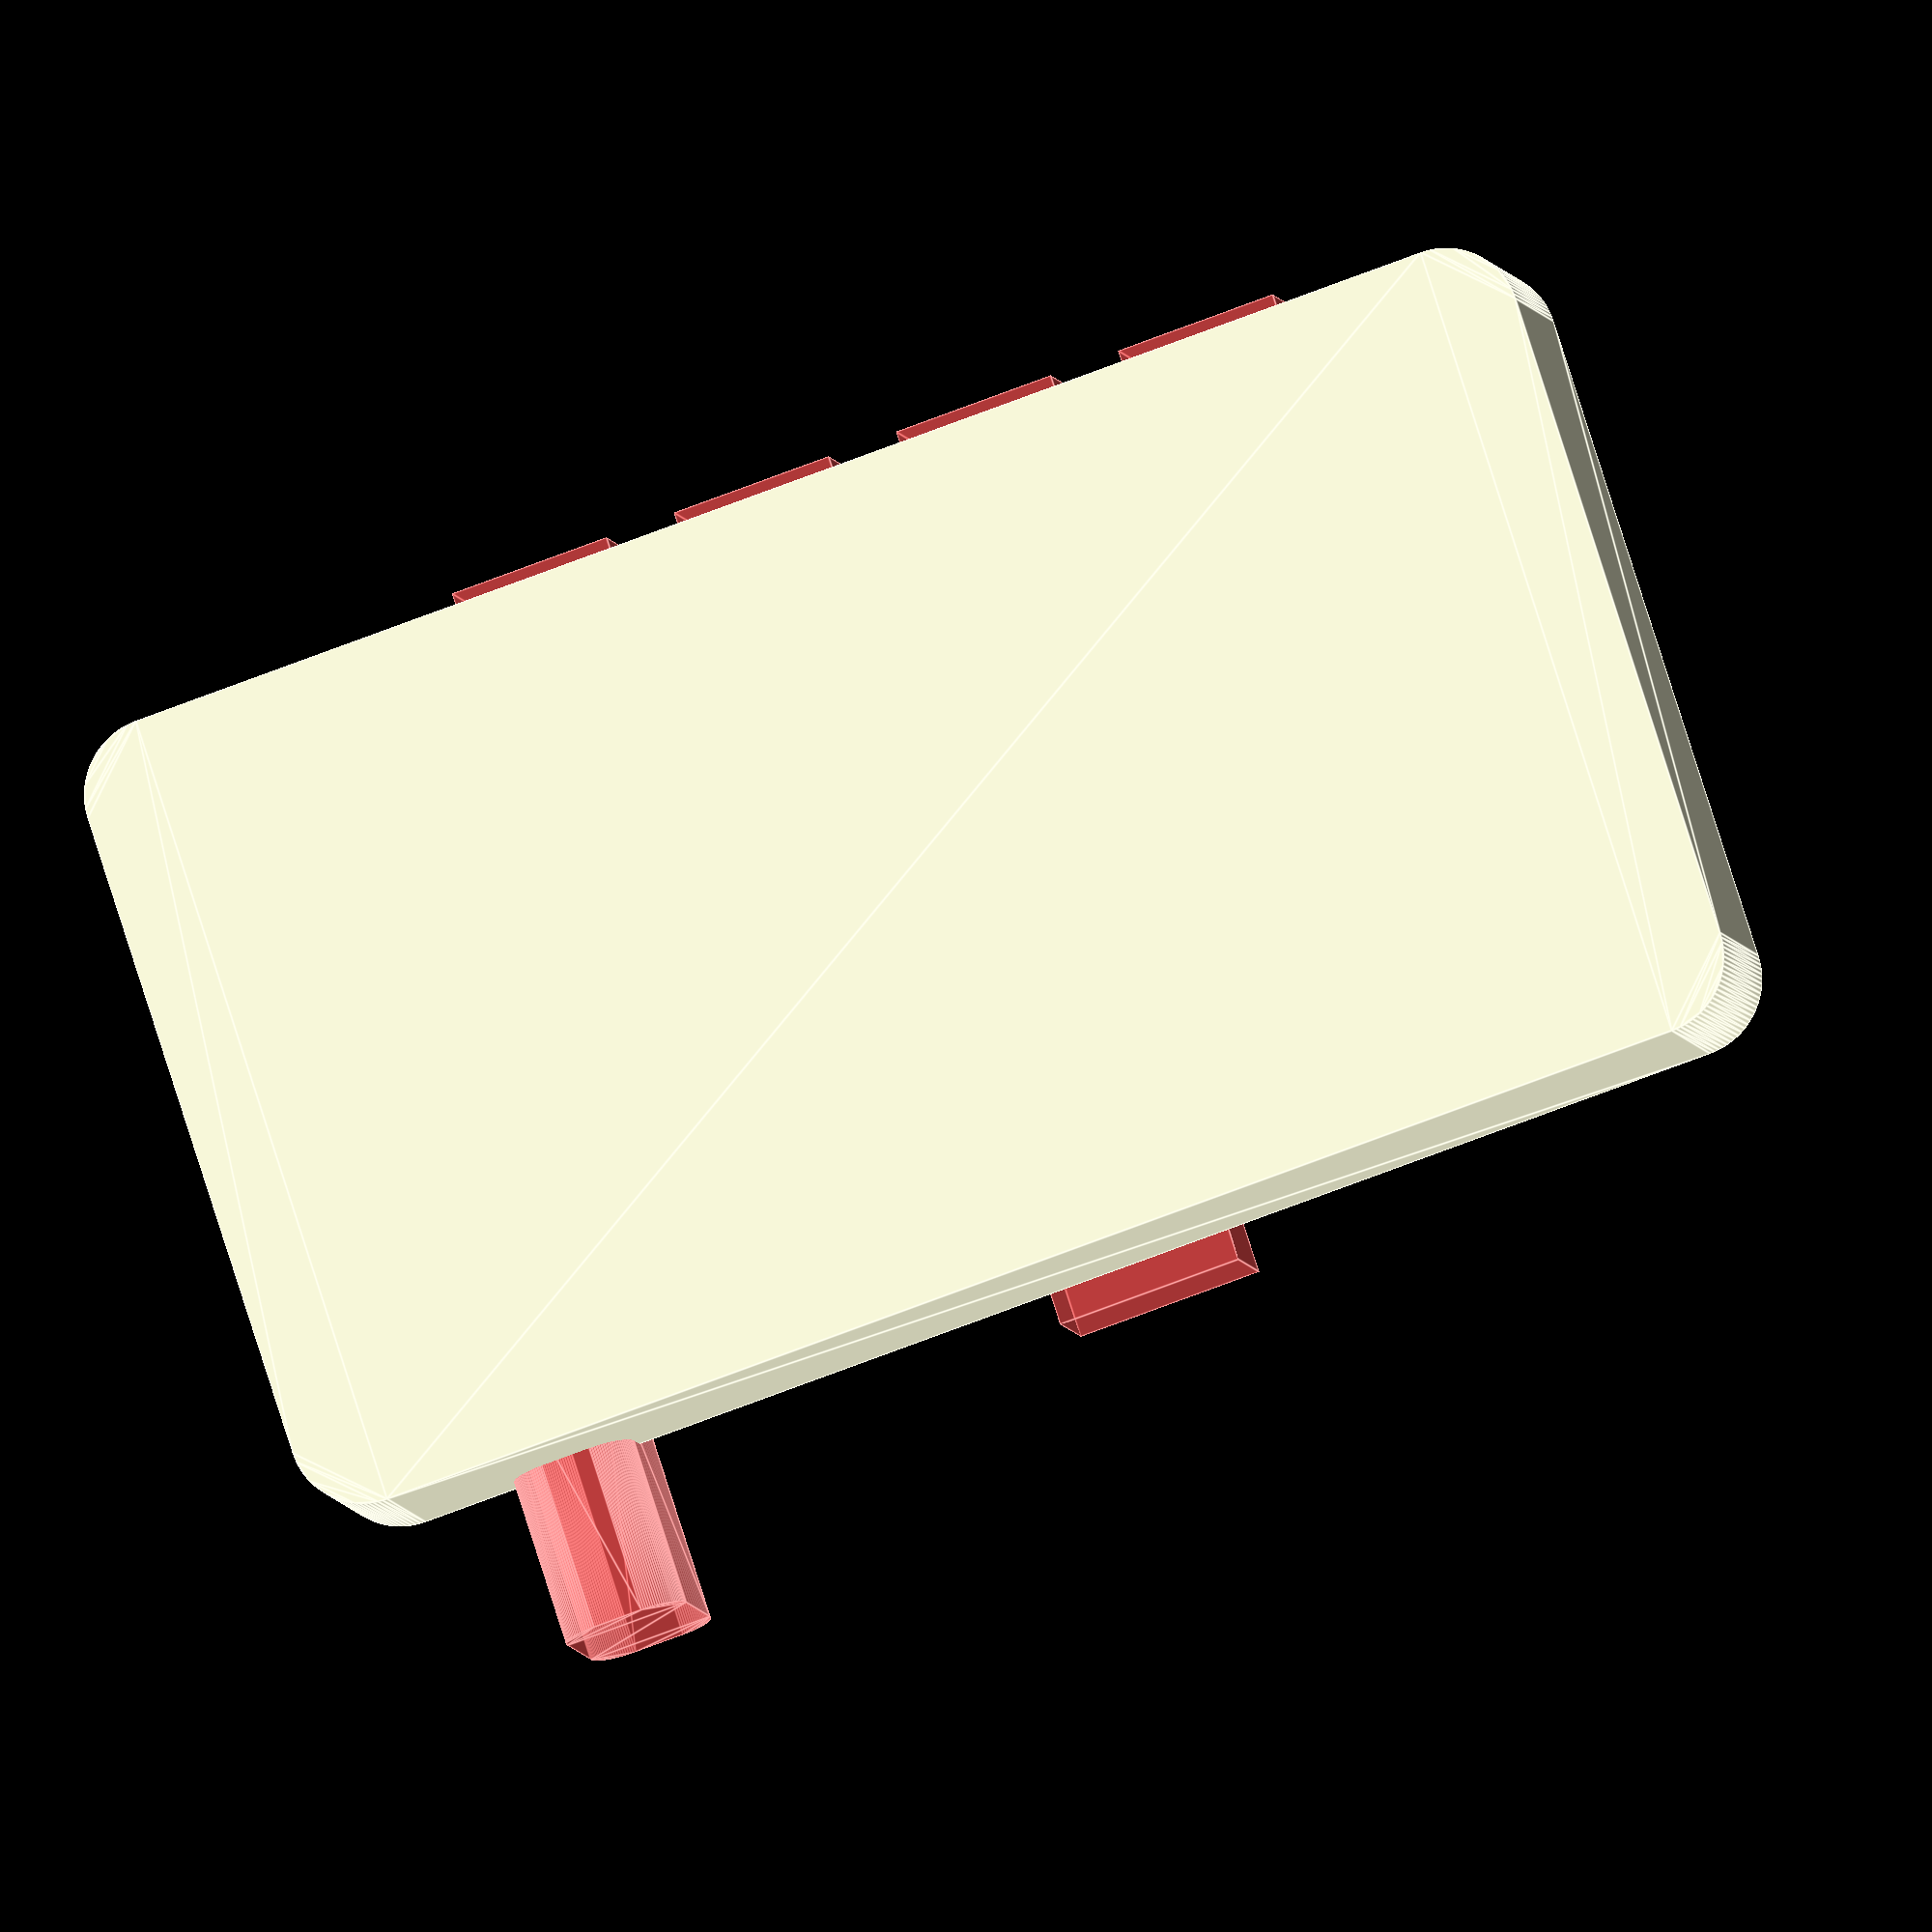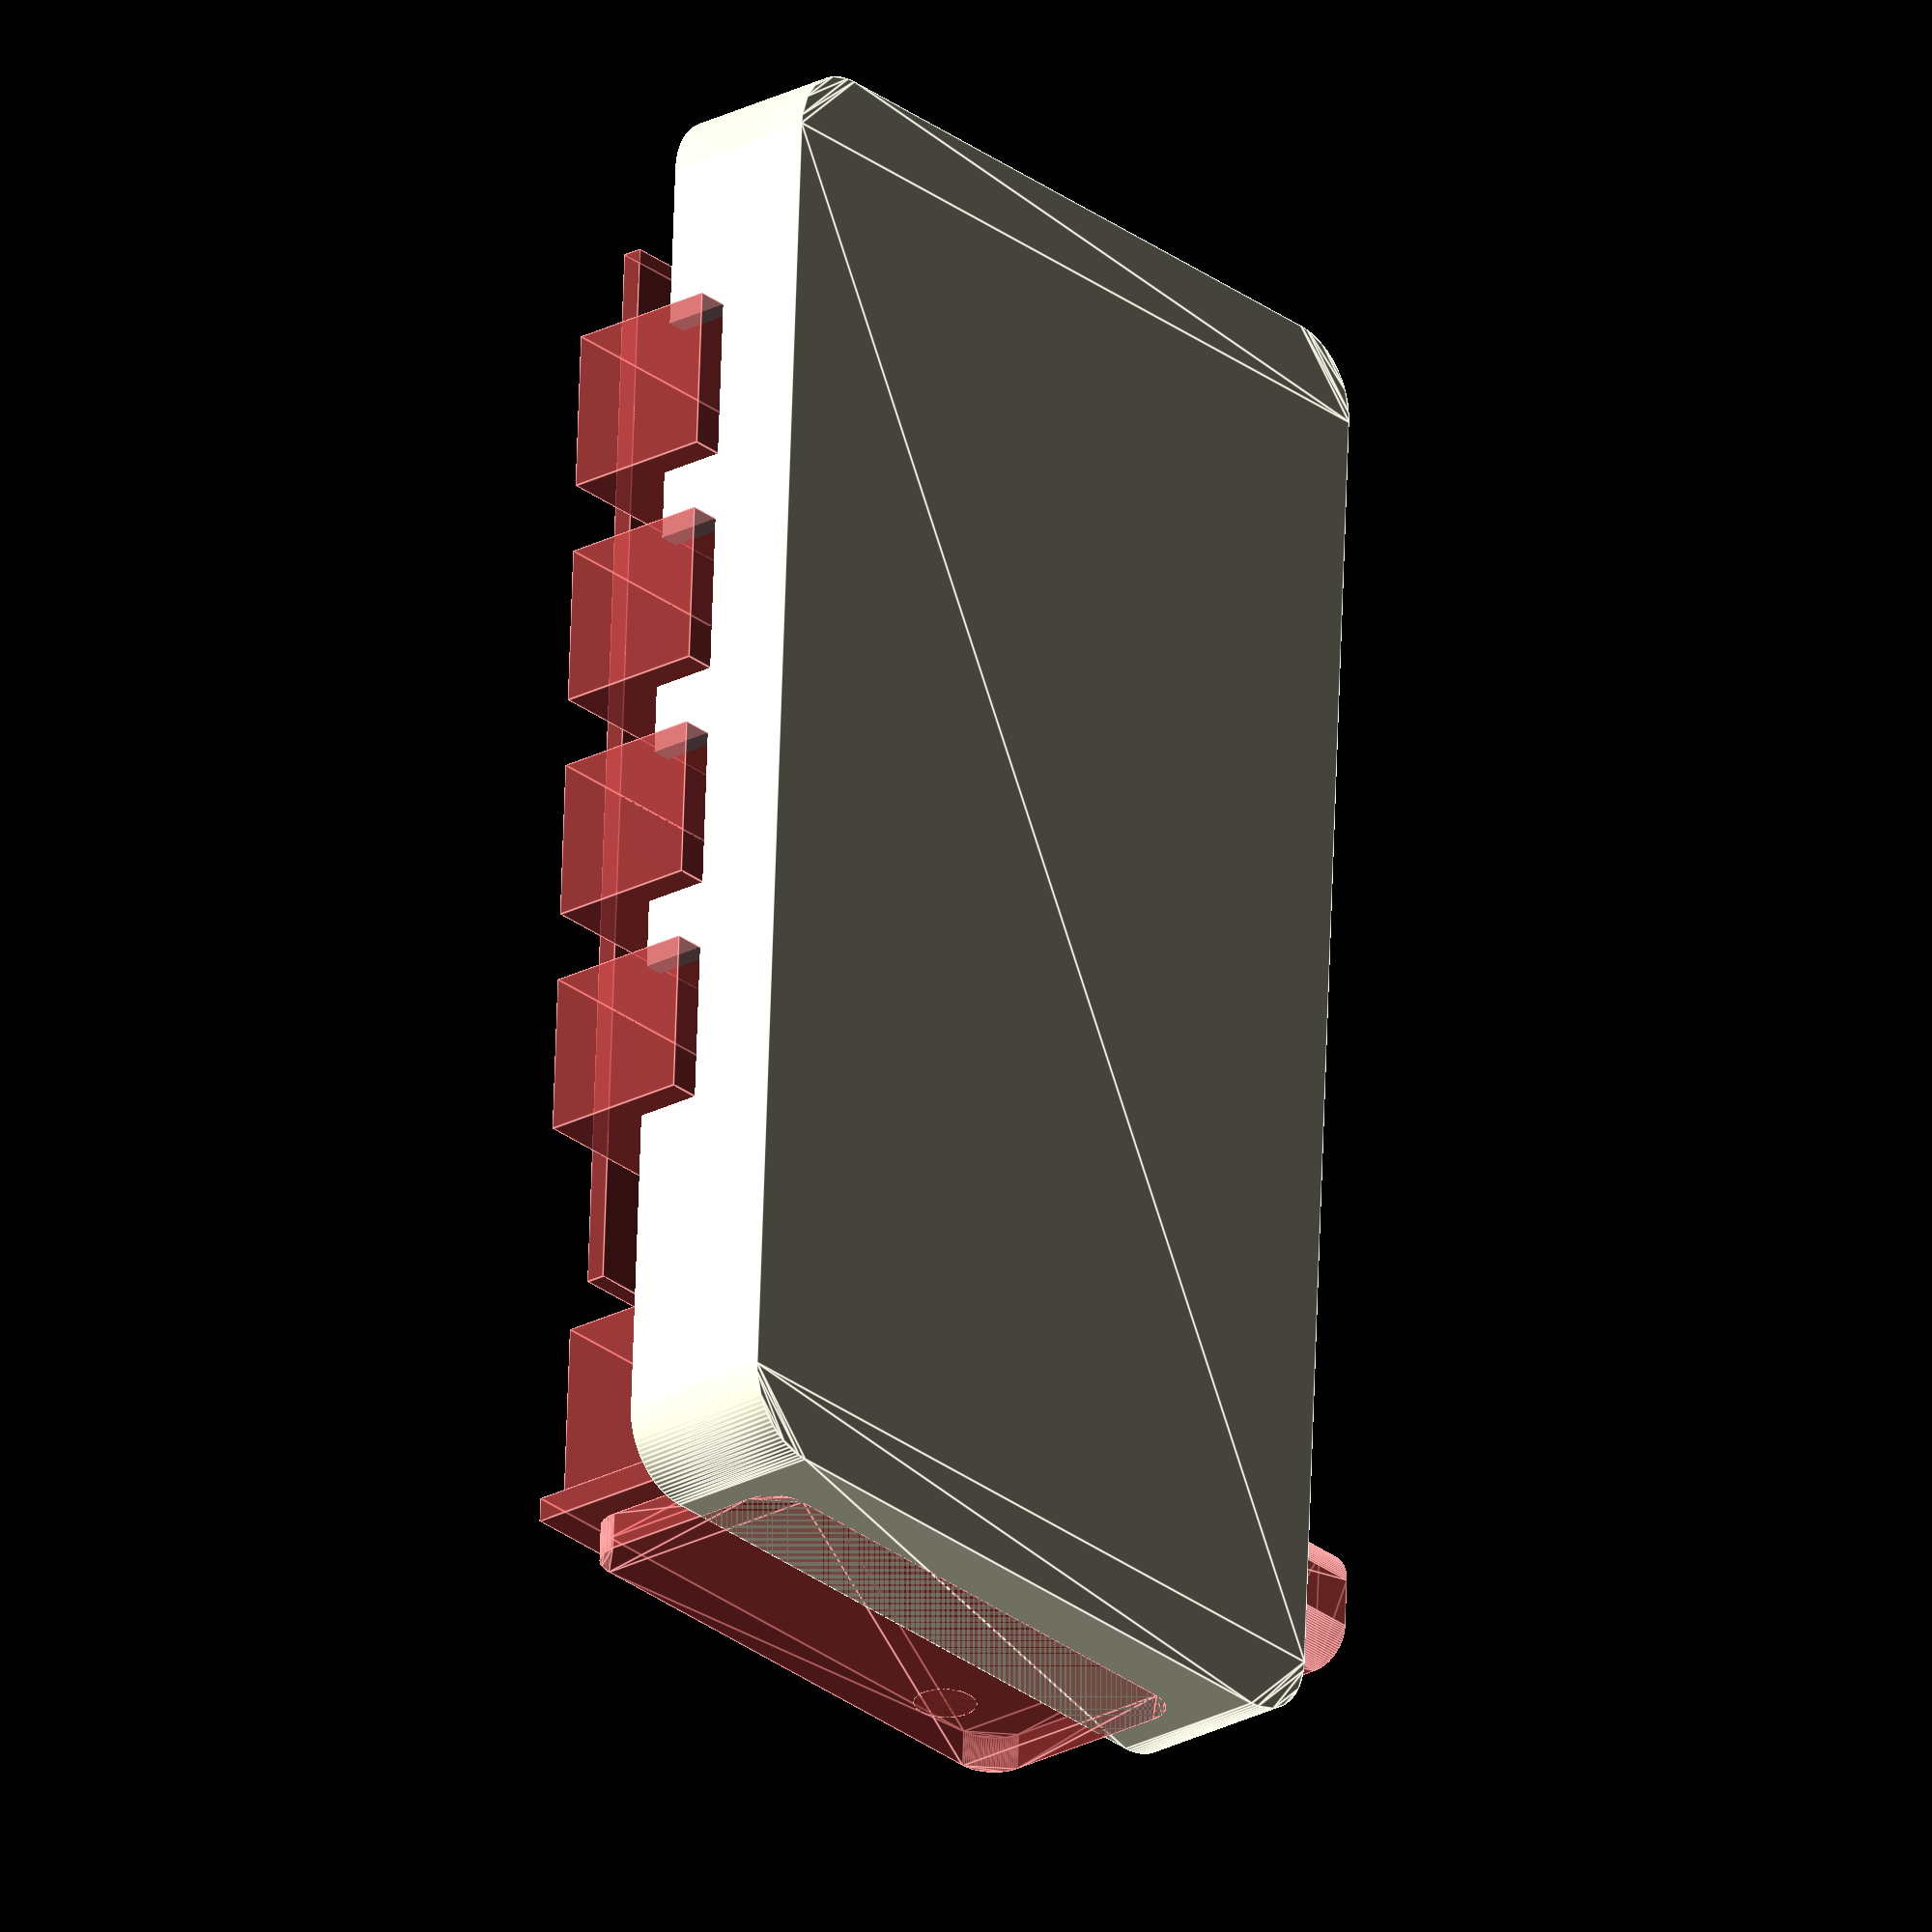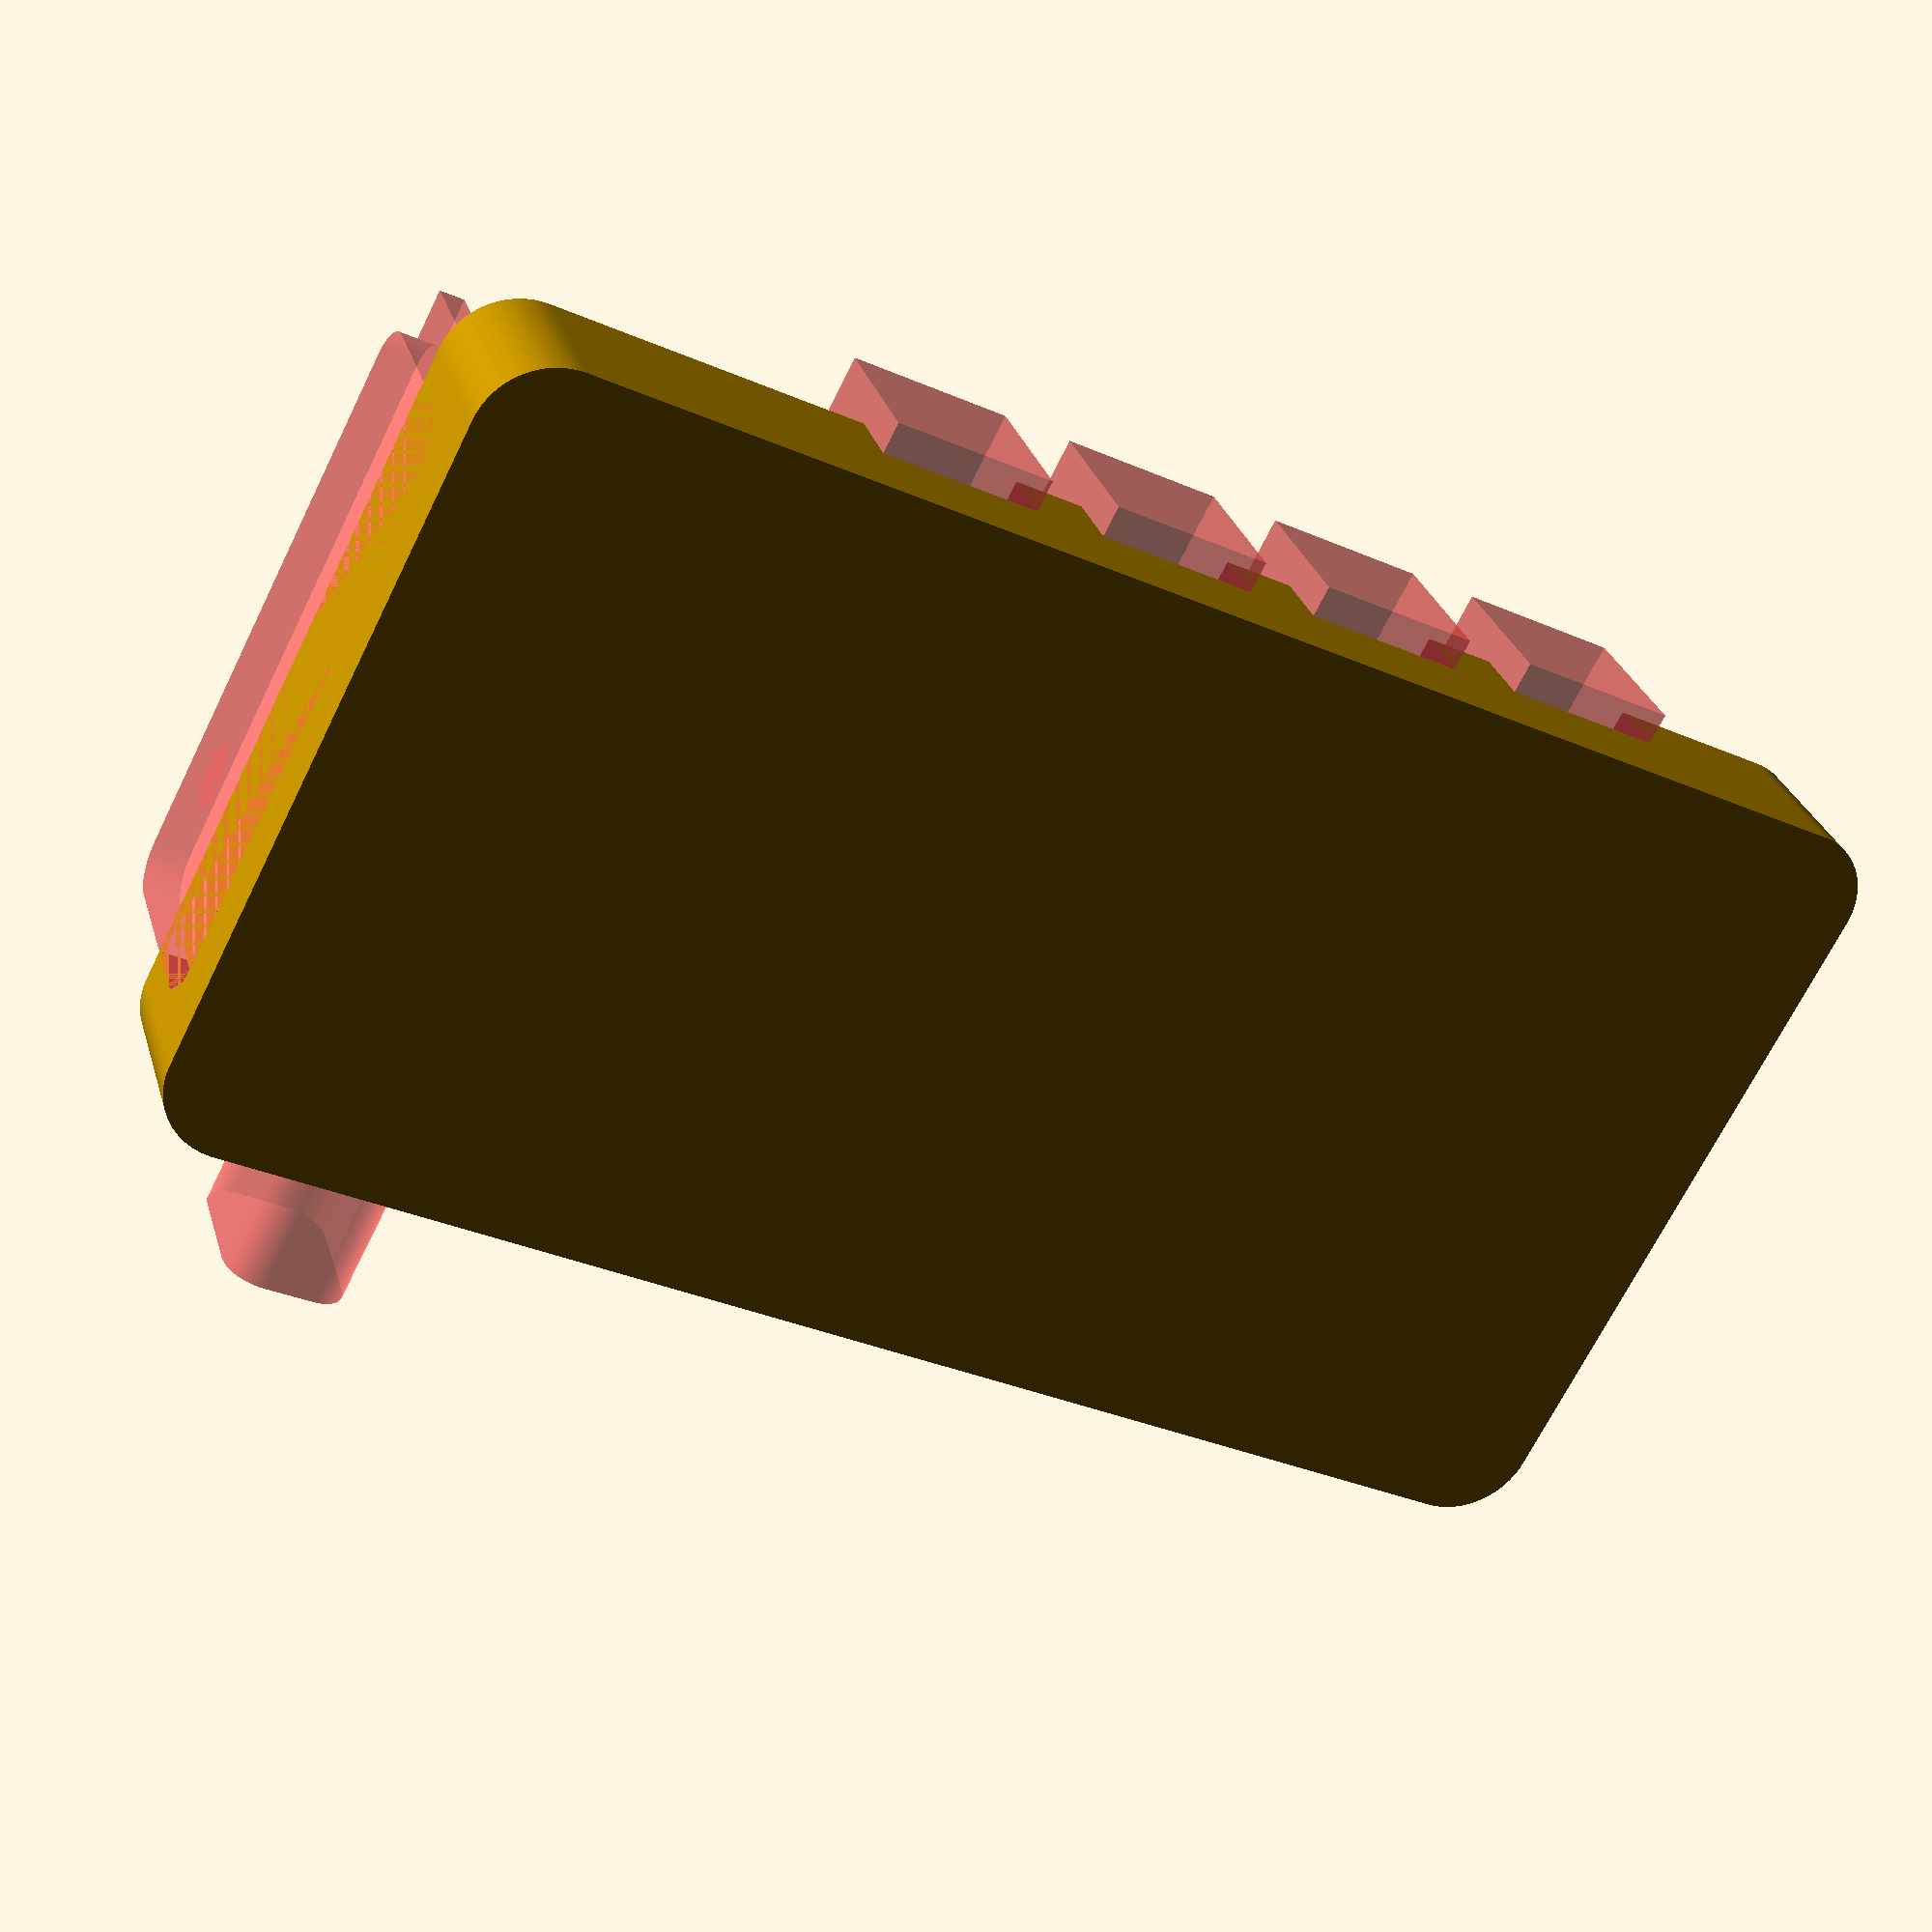
<openscad>
// Generated by SolidPython 1.1.1 on 2021-05-15 14:02:42
$fn = 100;


difference() {
	union() {
		difference() {
			linear_extrude(height = 13) {
				offset(r = 6.0000000000) {
					square(center = true, size = [108.0000000000, 53.0000000000]);
				}
			}
			translate(v = [0, 0, 1.6000000000]) {
				linear_extrude(height = 13.0100000000) {
					difference() {
						offset(r = 4.4000000000) {
							square(center = true, size = [108.0000000000, 53.0000000000]);
						}
						union() {
							translate(v = [-60.0000000000, -32.5000000000, 0]) {
								difference() {
									translate(v = [-1.5000000000, -1.5000000000, 0]) {
										offset(r = 3.0000000000) {
											square(size = [7.0000000000, 7.0000000000]);
										}
									}
									translate(v = [5.0000000000, 5.0000000000, 0]) {
										circle(r = 0.7500000000);
									}
								}
							}
							mirror(v = [1, 0, 0]) {
								translate(v = [-60.0000000000, -32.5000000000, 0]) {
									difference() {
										translate(v = [-1.5000000000, -1.5000000000, 0]) {
											offset(r = 3.0000000000) {
												square(size = [7.0000000000, 7.0000000000]);
											}
										}
										translate(v = [5.0000000000, 5.0000000000, 0]) {
											circle(r = 0.7500000000);
										}
									}
								}
							}
							mirror(v = [0, 1, 0]) {
								union() {
									translate(v = [-60.0000000000, -32.5000000000, 0]) {
										difference() {
											translate(v = [-1.5000000000, -1.5000000000, 0]) {
												offset(r = 3.0000000000) {
													square(size = [7.0000000000, 7.0000000000]);
												}
											}
											translate(v = [5.0000000000, 5.0000000000, 0]) {
												circle(r = 0.7500000000);
											}
										}
									}
									mirror(v = [1, 0, 0]) {
										translate(v = [-60.0000000000, -32.5000000000, 0]) {
											difference() {
												translate(v = [-1.5000000000, -1.5000000000, 0]) {
													offset(r = 3.0000000000) {
														square(size = [7.0000000000, 7.0000000000]);
													}
												}
												translate(v = [5.0000000000, 5.0000000000, 0]) {
													circle(r = 0.7500000000);
												}
											}
										}
									}
								}
							}
						}
					}
				}
			}
		}
	}
	translate(v = [0, 0, 29]) {
		rotate(a = [180, 0, 0]) {
			#union() {
				translate(v = [60.0000000000, 0, 14]) {
					rotate(a = [0, 0, 90]) {
						union() {
							translate(v = [0, 3, 0]) {
								rotate(a = [90, 0, 0]) {
									linear_extrude(height = 3) {
										offset(r = 3) {
											square(center = true, size = [42, 14]);
										}
									}
								}
							}
							translate(v = [-26.5000000000, 3, -12.5000000000]) {
								cube(size = [53, 2, 25]);
							}
							translate(v = [-26.0000000000, 5, -10.5000000000]) {
								cube(size = [52, 14.3000000000, 21]);
							}
							translate(v = [26.0000000000, 19, 0]) {
								rotate(a = [0, 90, 0]) {
									linear_extrude(height = 20) {
										offset(r = 3) {
											square(center = true, size = [8, 4]);
										}
									}
								}
							}
							translate(v = [12, 21, -4]) {
								rotate(a = [90, 0, 0]) {
									cylinder(d = 5, h = 21);
								}
							}
						}
					}
				}
				translate(v = [-6, 0, 9]) {
					union() {
						translate(v = [0, -1.7500000000, -0.8000000000]) {
							union() {
								cube(center = true, size = [89.5000000000, 53.5000000000, 1.6000000000]);
								translate(v = [-36.0000000000, 3, -3]) {
									cylinder(center = true, d = 2, h = 5);
								}
								translate(v = [36.0000000000, 3, -3]) {
									cylinder(center = true, d = 2, h = 5);
								}
							}
						}
						translate(v = [0, 17.5000000000, 3.5000000000]) {
							cube(center = true, size = [15, 35, 7]);
						}
						union() {
							translate(v = [-28.0000000000, -17.5000000000, 6.2500000000]) {
								cube(center = true, size = [13, 35, 12.5000000000]);
							}
							translate(v = [-9.3333333333, -17.5000000000, 6.2500000000]) {
								cube(center = true, size = [13, 35, 12.5000000000]);
							}
							translate(v = [9.3333333333, -17.5000000000, 6.2500000000]) {
								cube(center = true, size = [13, 35, 12.5000000000]);
							}
							translate(v = [28.0000000000, -17.5000000000, 6.2500000000]) {
								cube(center = true, size = [13, 35, 12.5000000000]);
							}
						}
					}
				}
			}
		}
	}
}
/***********************************************
*********      SolidPython code:      **********
************************************************
 
from dataclasses import dataclass
from solid import *
from solid.utils import *

import library_box
import library_pcb
import library_display
import library_usb_switchbox_bottom

bottom = library_usb_switchbox_bottom.UsbSwitchBoxBottom()


@dataclass
class UsbSwitchBoxTop:
    size_y = bottom.size_y
    size_x = bottom.size_x
    size_z = 13
    hull_thickness = bottom.hull_thickness
    corner_r = bottom.corner_r
    screw_d = bottom.screw_d

    def draw(self):
        # Box with corners
        corner = library_box.Corner()
        boxskeleton = library_box.BoxSkeleton(
            size_x=self.size_x,
            size_y=self.size_y,
            size_z=self.size_z,
            hull_thickness=self.hull_thickness,
        )
        box = library_box.Box(boxskeleton=boxskeleton, corner=corner)

        # Box with supports
        box_complete = union()
        box_complete += box.draw()

        pcb_offset_z = 29
        cores = translate(v=[0, 0, pcb_offset_z])(
            rotate([180, 0, 0])(
                library_usb_switchbox_bottom.UsbSwitchBoxCores(
                    size_x=self.size_x
                ).draw()
            )
        )

        return box_complete - cores


SEGMENTS = 100

box = UsbSwitchBoxTop()

scad_render_to_file(
    box.draw(), file_header=f"$fn = {SEGMENTS};", include_orig_code=True
)
 
 
************************************************/

</openscad>
<views>
elev=8.2 azim=18.0 roll=193.4 proj=o view=edges
elev=204.6 azim=267.2 roll=49.0 proj=o view=edges
elev=150.4 azim=152.7 roll=15.6 proj=p view=solid
</views>
